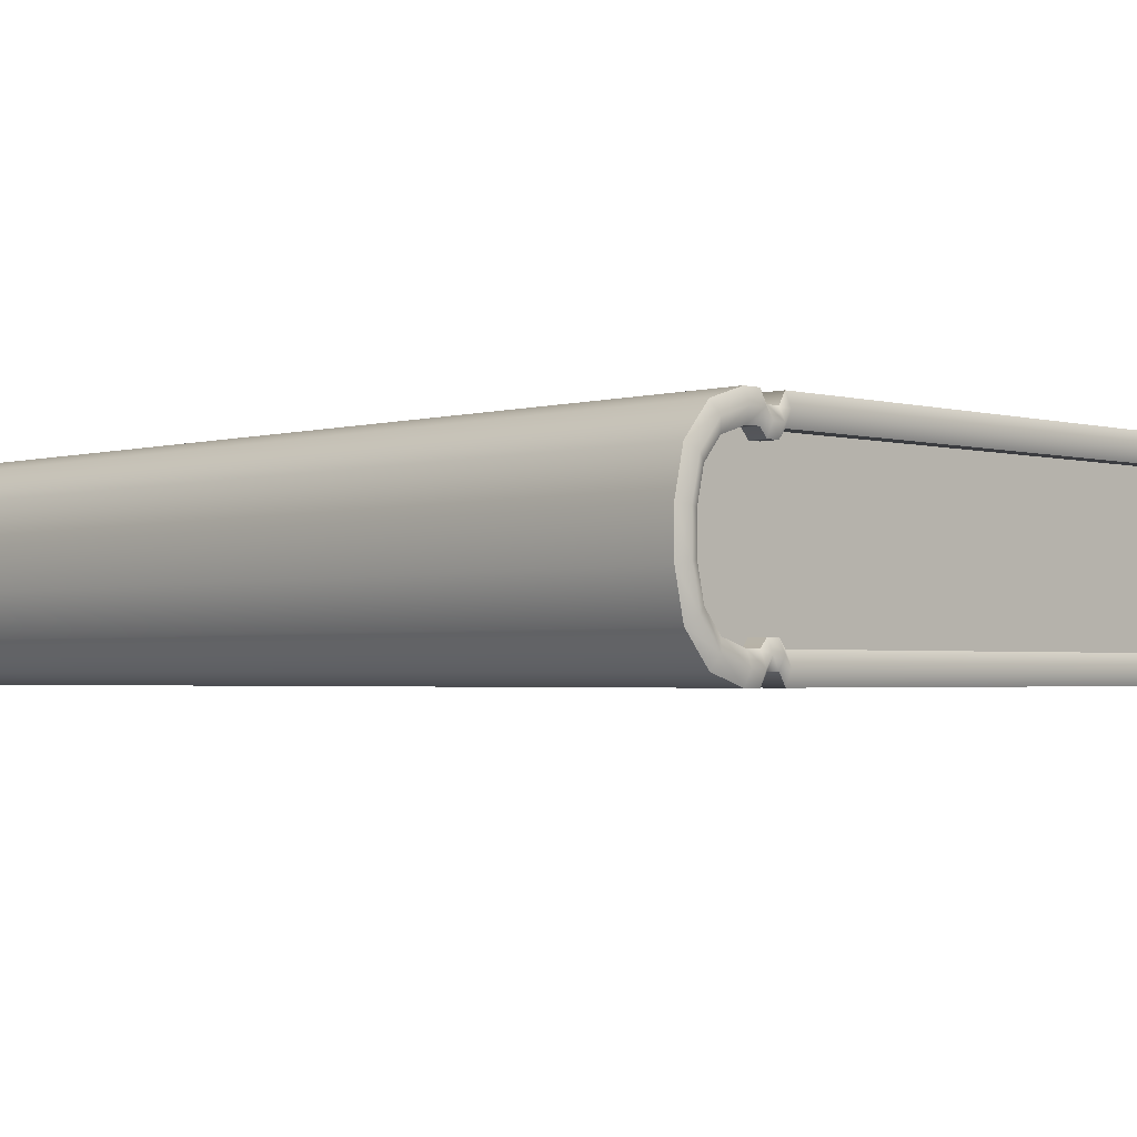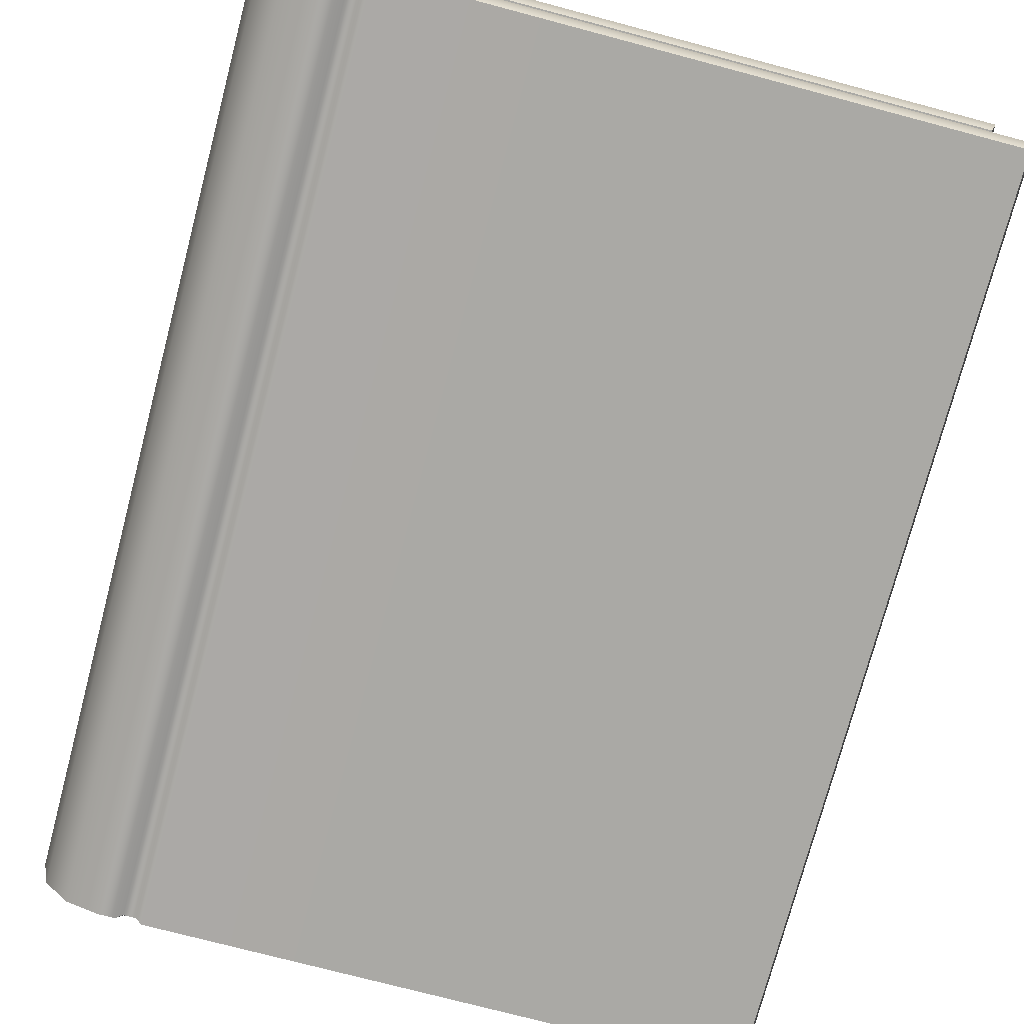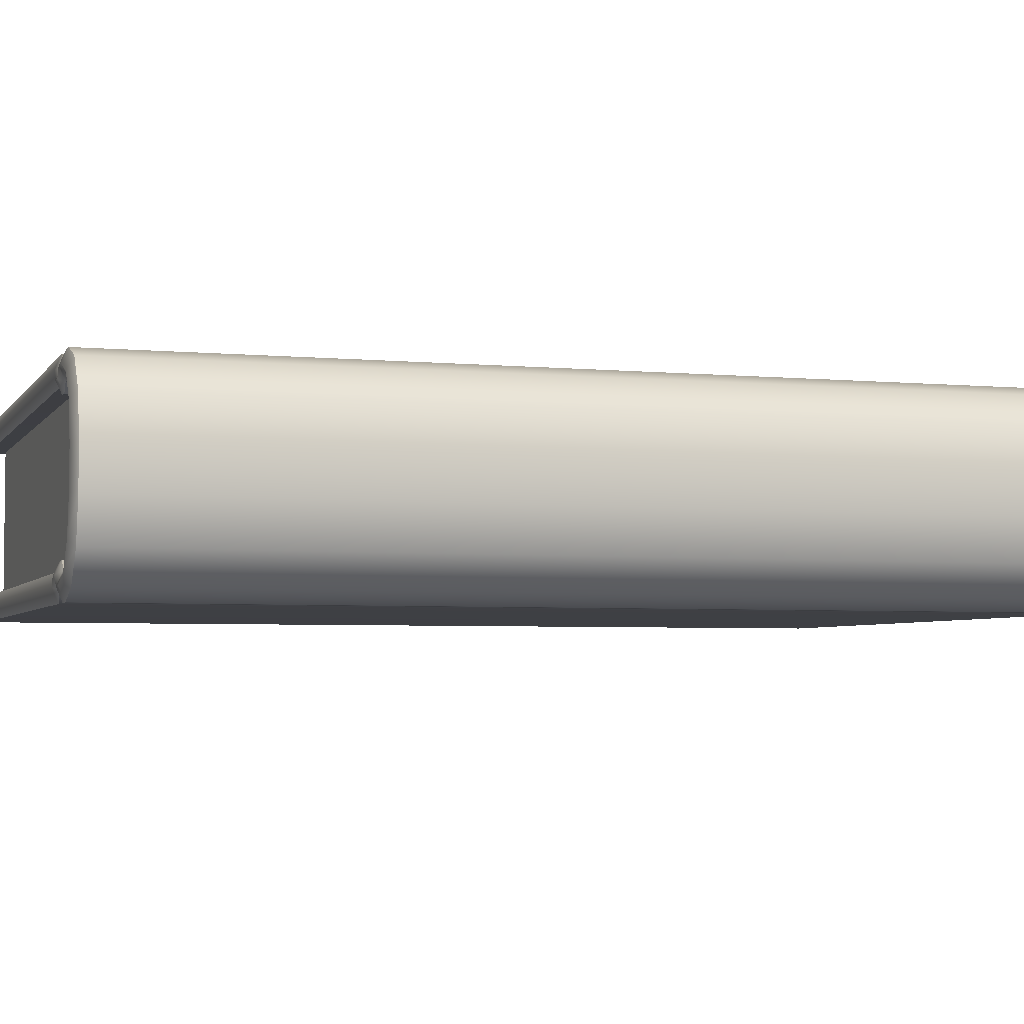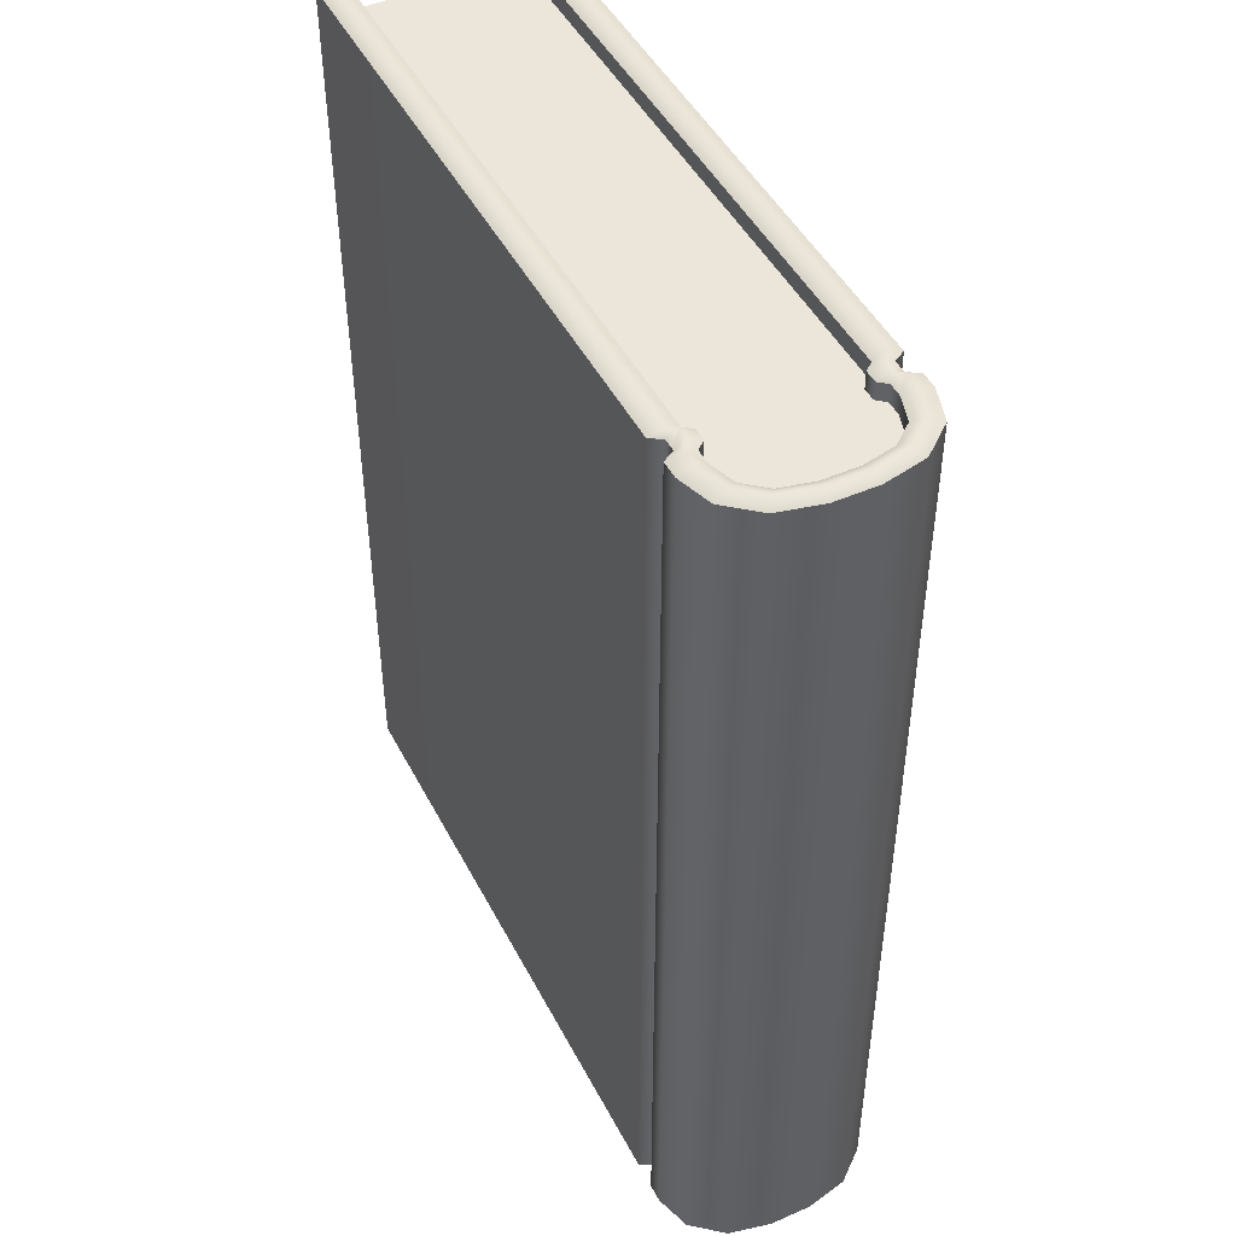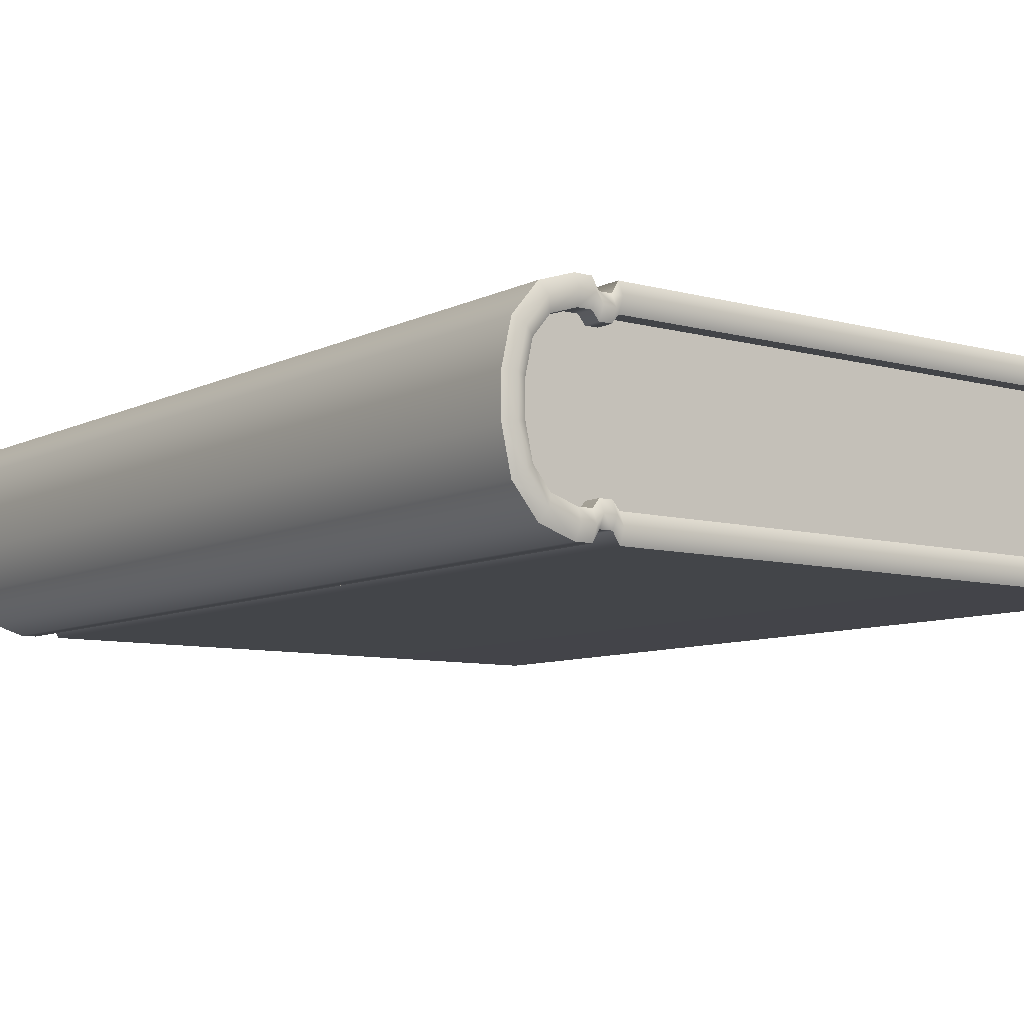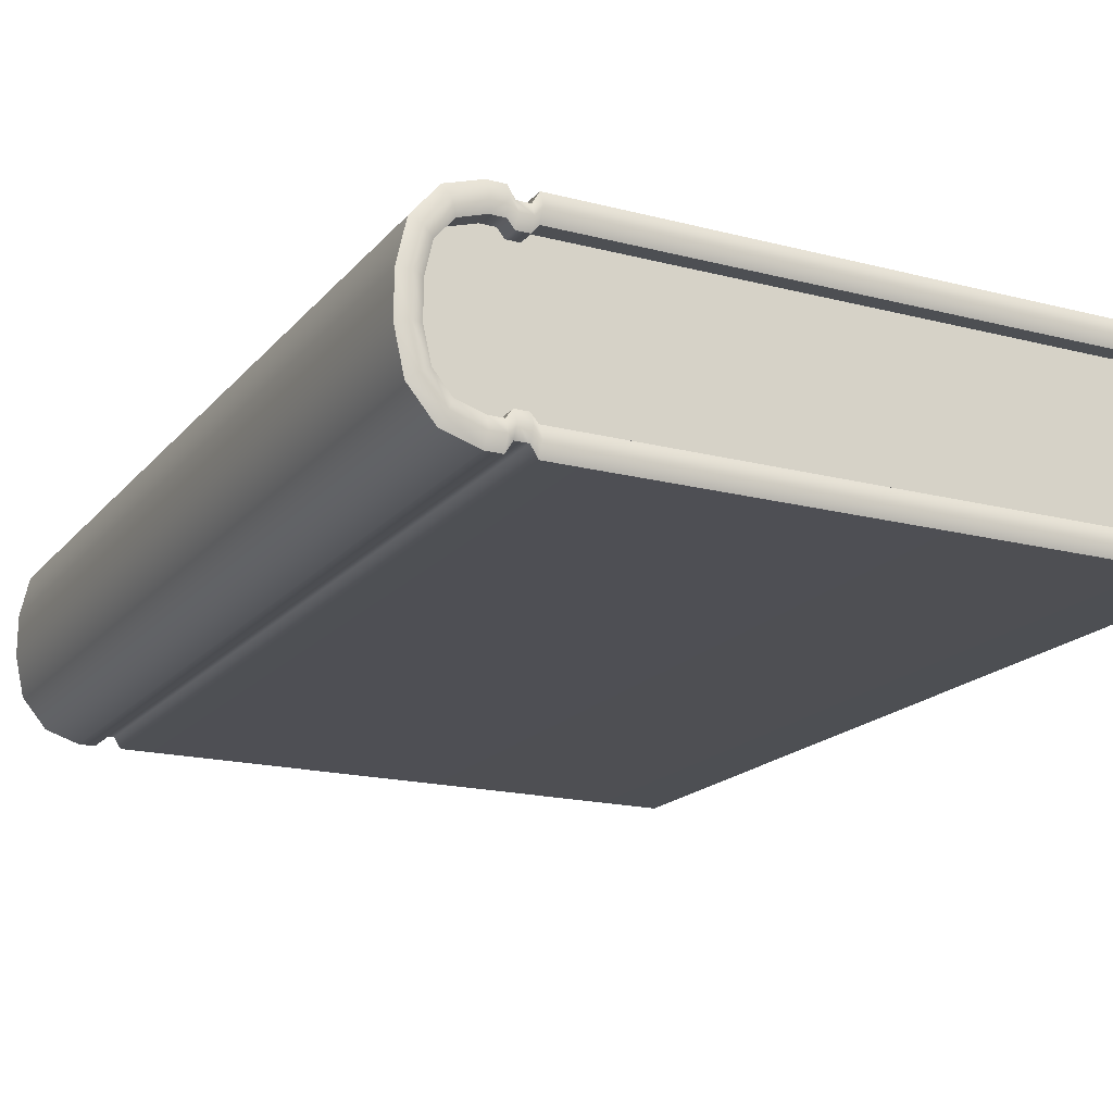
<metadata>
{"format":"obj","ext":"obj","renderer":"f3d","projection":"perspective","resolution":1024,"background":"white","views":[{"elev":-2.3,"azim":-44.4,"up":"+Y"},{"elev":-75.4,"azim":-14.8,"up":"+Y"},{"elev":-4.1,"azim":-107.9,"up":"+Y"},{"elev":46.9,"azim":-116.4,"up":"+Z"},{"elev":-8.3,"azim":-36.9,"up":"+Y"},{"elev":-18.0,"azim":-26.8,"up":"+Y"}]}
</metadata>
<code>
v 11.16 -3.012 13.78
v 11.16 3.012 13.78
v 11.16 3.012 -13.78
v 11.16 -3.012 -13.78
v -8.956 2.689 13.78
v -9.691 1.807 13.78
v -9.96 0.6027 13.78
v -7.952 3.012 13.78
v -9.96 0.6027 -13.78
v -9.691 1.807 -13.78
v -8.956 2.689 -13.78
v -7.952 3.012 -13.78
v -9.691 -1.807 13.78
v -8.956 -2.689 13.78
v -7.952 -3.012 13.78
v -9.96 -0.6027 13.78
v -8.956 -2.689 -13.78
v -9.691 -1.807 -13.78
v -9.96 -0.6027 -13.78
v -7.952 -3.012 -13.78
v 11.16 -2.232 -13.78
v 11.16 -2.232 13.78
v 11.16 2.232 -13.78
v 11.16 2.232 13.78
v -8.62 -1.99 13.78
v -9.109 -1.404 13.78
v -7.867 -2.232 13.78
v -7.867 2.232 13.78
v -8.62 1.99 13.78
v -9.109 1.404 13.78
v -9.31 0.5 13.78
v -9.31 -0.5 13.78
v -9.109 -1.404 -13.78
v -8.62 -1.99 -13.78
v -9.31 -0.5 -13.78
v -9.31 0.5 -13.78
v -9.109 1.404 -13.78
v -8.62 1.99 -13.78
v -7.867 2.232 -13.78
v -7.867 -2.232 -13.78
v 10.66 -2.232 -13.28
v 10.66 -2.232 13.28
v 10.66 2.232 -13.28
v 10.66 2.232 13.28
v -8.62 -1.99 13.28
v -9.109 -1.404 13.28
v -7.867 -2.232 13.28
v -7.867 2.232 13.28
v -8.62 1.99 13.28
v -9.109 1.404 13.28
v -9.31 0.5 13.28
v -9.31 -0.5 13.28
v -9.109 -1.404 -13.28
v -8.62 -1.99 -13.28
v -9.31 -0.5 -13.28
v -9.31 0.5 -13.28
v -9.109 1.404 -13.28
v -8.62 1.99 -13.28
v -7.867 2.232 -13.28
v -7.867 -2.232 -13.28
v -7.448 3.012 13.78
v -7.448 3.012 -13.78
v -7.466 -3.012 13.78
v -7.466 -3.012 -13.78
v -7.464 -2.232 13.78
v -7.45 2.232 13.78
v -7.45 2.232 -13.78
v -7.464 -2.232 -13.78
v -7.464 -2.232 13.28
v -7.45 2.232 13.28
v -7.45 2.232 -13.28
v -7.464 -2.232 -13.28
v -6.68 3.012 13.78
v -6.68 3.012 -13.78
v -6.694 -3.012 13.78
v -6.694 -3.012 -13.78
v -6.693 -2.232 13.78
v -6.682 2.232 13.78
v -6.682 2.232 -13.78
v -6.693 -2.232 -13.78
v -6.693 -2.232 13.28
v -6.682 2.232 13.28
v -6.682 2.232 -13.28
v -6.693 -2.232 -13.28
v -7.251 2.687 13.78
v -6.877 2.687 13.78
v -6.879 1.991 13.78
v -7.253 1.991 13.78
v -6.879 1.991 13.28
v -7.253 1.991 13.28
v -6.891 -1.991 13.28
v -7.265 -1.991 13.28
v -6.891 -1.991 13.78
v -7.265 -1.991 13.78
v -6.893 -2.687 13.78
v -7.267 -2.687 13.78
v -6.893 -2.687 -13.78
v -7.267 -2.687 -13.78
v -6.891 -1.991 -13.78
v -7.265 -1.991 -13.78
v -6.891 -1.991 -13.28
v -7.265 -1.991 -13.28
v -6.879 1.991 -13.28
v -7.253 1.991 -13.28
v -6.879 1.991 -13.78
v -7.253 1.991 -13.78
v -6.877 2.687 -13.78
v -7.251 2.687 -13.78
v 11.3 -2.622 -13.94
v -6.693 -2.622 -13.94
v -6.892 -2.339 -13.94
v -7.266 -2.339 -13.94
v -7.465 -2.622 -13.94
v -7.91 -2.622 -13.94
v -8.788 -2.34 -13.94
v -9.4 -1.606 -13.94
v -9.635 -0.5513 -13.94
v -9.635 0.5513 -13.94
v -9.4 1.606 -13.94
v -8.788 2.34 -13.94
v -7.91 2.622 -13.94
v -7.449 2.622 -13.94
v -7.252 2.339 -13.94
v -6.878 2.339 -13.94
v -6.681 2.622 -13.94
v 11.3 2.622 -13.94
v 11.3 2.622 13.94
v -6.681 2.622 13.94
v -6.878 2.339 13.94
v -7.252 2.339 13.94
v -7.449 2.622 13.94
v -7.91 2.622 13.94
v -8.788 2.34 13.94
v -9.4 1.606 13.94
v -9.635 0.5513 13.94
v -9.635 -0.5513 13.94
v -9.4 -1.606 13.94
v -8.788 -2.34 13.94
v -7.91 -2.622 13.94
v -7.465 -2.622 13.94
v -7.266 -2.339 13.94
v -6.892 -2.339 13.94
v -6.693 -2.622 13.94
v 11.3 -2.622 13.94
v -7.457 0 -13.28
v -7.259 -0 -13.28
v -6.885 -0 -13.28
v -6.687 0 -13.28
v 10.66 0 -13.28
v 10.66 0 13.28
v -6.687 0 13.28
v -6.885 -0 13.28
v -7.259 -0 13.28
v -7.457 0 13.28
f 61 12 8
f 12 61 62
f 15 64 63
f 64 15 20
f 42 149 150
f 149 42 41
f 7 19 16
f 19 7 9
f 6 10 7
f 7 10 9
f 5 11 6
f 6 11 10
f 8 12 5
f 5 12 11
f 14 17 15
f 15 17 20
f 18 14 13
f 14 18 17
f 16 19 13
f 13 19 18
f 154 47 69
f 145 57 58
f 145 58 59
f 57 145 56
f 145 55 56
f 55 145 53
f 145 54 53
f 54 145 60
f 144 21 22
f 144 109 21
f 24 126 127
f 126 24 23
f 138 26 137
f 26 138 25
f 25 139 27
f 139 25 138
f 27 140 65
f 140 27 139
f 127 128 24
f 24 128 78
f 29 132 133
f 132 29 28
f 30 29 133
f 30 133 134
f 135 30 134
f 30 135 31
f 135 32 31
f 32 135 136
f 136 137 26
f 136 26 32
f 33 34 115
f 33 115 116
f 117 33 116
f 33 117 35
f 117 36 35
f 36 117 118
f 118 119 37
f 118 37 36
f 120 37 119
f 37 120 38
f 38 121 39
f 121 38 120
f 39 122 67
f 122 39 121
f 109 110 21
f 21 110 80
f 34 114 115
f 114 34 40
f 22 21 41
f 22 41 42
f 23 24 44
f 23 44 43
f 25 45 26
f 26 45 46
f 47 25 27
f 25 47 45
f 65 69 27
f 27 69 47
f 24 78 44
f 44 78 82
f 49 28 29
f 28 49 48
f 50 29 30
f 29 50 49
f 51 30 31
f 30 51 50
f 52 31 32
f 31 52 51
f 46 32 26
f 32 46 52
f 54 34 53
f 53 34 33
f 33 55 53
f 55 33 35
f 35 56 55
f 56 35 36
f 36 57 56
f 57 36 37
f 37 58 57
f 58 37 38
f 38 59 58
f 59 38 39
f 39 71 59
f 71 39 67
f 41 80 84
f 80 41 21
f 40 54 60
f 54 40 34
f 131 132 28
f 131 28 66
f 113 114 40
f 113 40 68
f 28 70 66
f 70 28 48
f 72 40 60
f 40 72 68
f 2 74 73
f 74 2 3
f 75 4 1
f 4 75 76
f 151 42 150
f 42 151 81
f 41 84 148
f 41 148 149
f 22 77 143
f 22 143 144
f 23 79 125
f 23 125 126
f 77 22 42
f 77 42 81
f 43 83 79
f 43 79 23
f 107 85 86
f 85 107 108
f 130 87 129
f 87 130 88
f 88 90 87
f 87 90 89
f 153 91 152
f 91 153 92
f 93 92 94
f 92 93 91
f 94 142 93
f 142 94 141
f 96 98 95
f 95 98 97
f 112 100 111
f 111 100 99
f 101 99 102
f 102 99 100
f 102 146 101
f 101 146 147
f 104 106 103
f 103 106 105
f 106 123 105
f 105 123 124
f 73 107 86
f 107 73 74
f 95 76 75
f 76 95 97
f 91 151 152
f 81 151 91
f 148 84 101
f 148 101 147
f 77 142 143
f 77 93 142
f 79 124 125
f 79 105 124
f 77 81 93
f 93 81 91
f 103 105 83
f 83 105 79
f 87 78 129
f 128 129 78
f 99 80 111
f 110 111 80
f 87 82 78
f 82 87 89
f 84 99 101
f 99 84 80
f 130 66 88
f 130 131 66
f 66 70 88
f 88 70 90
f 154 92 153
f 154 69 92
f 94 92 65
f 65 92 69
f 140 141 65
f 94 65 141
f 63 98 96
f 98 63 64
f 112 68 100
f 112 113 68
f 102 68 72
f 68 102 100
f 72 145 102
f 102 145 146
f 71 106 104
f 106 71 67
f 122 123 67
f 106 67 123
f 85 62 61
f 62 85 108
f 4 76 110
f 4 110 109
f 111 110 97
f 76 97 110
f 98 112 97
f 97 112 111
f 98 113 112
f 98 64 113
f 20 114 64
f 64 114 113
f 115 20 17
f 20 115 114
f 115 18 116
f 18 115 17
f 19 116 18
f 116 19 117
f 19 118 117
f 118 19 9
f 9 10 119
f 9 119 118
f 120 10 11
f 10 120 119
f 120 12 121
f 12 120 11
f 121 62 122
f 62 121 12
f 62 108 122
f 123 122 108
f 123 108 124
f 124 108 107
f 74 125 107
f 125 124 107
f 126 125 3
f 3 125 74
f 127 3 2
f 127 126 3
f 2 73 128
f 2 128 127
f 129 128 86
f 73 86 128
f 85 129 86
f 129 85 130
f 85 131 130
f 85 61 131
f 8 132 61
f 61 132 131
f 133 8 5
f 8 133 132
f 133 6 134
f 6 133 5
f 7 134 6
f 134 7 135
f 7 136 135
f 136 7 16
f 16 13 137
f 16 137 136
f 138 13 14
f 13 138 137
f 138 15 139
f 15 138 14
f 139 63 140
f 63 139 15
f 63 96 140
f 141 140 96
f 141 95 142
f 95 141 96
f 75 143 95
f 143 142 95
f 144 143 1
f 1 143 75
f 1 109 144
f 109 1 4
f 145 104 146
f 145 71 104
f 146 104 147
f 147 104 103
f 147 103 148
f 83 148 103
f 149 148 83
f 149 83 43
f 150 43 44
f 43 150 149
f 151 150 82
f 44 82 150
f 151 82 89
f 151 89 152
f 90 152 89
f 152 90 153
f 70 154 90
f 90 154 153
f 48 154 70
f 154 46 45
f 154 45 47
f 46 154 52
f 154 51 52
f 154 49 50
f 49 154 48
f 154 50 51
f 145 59 71
f 60 145 72

</code>
